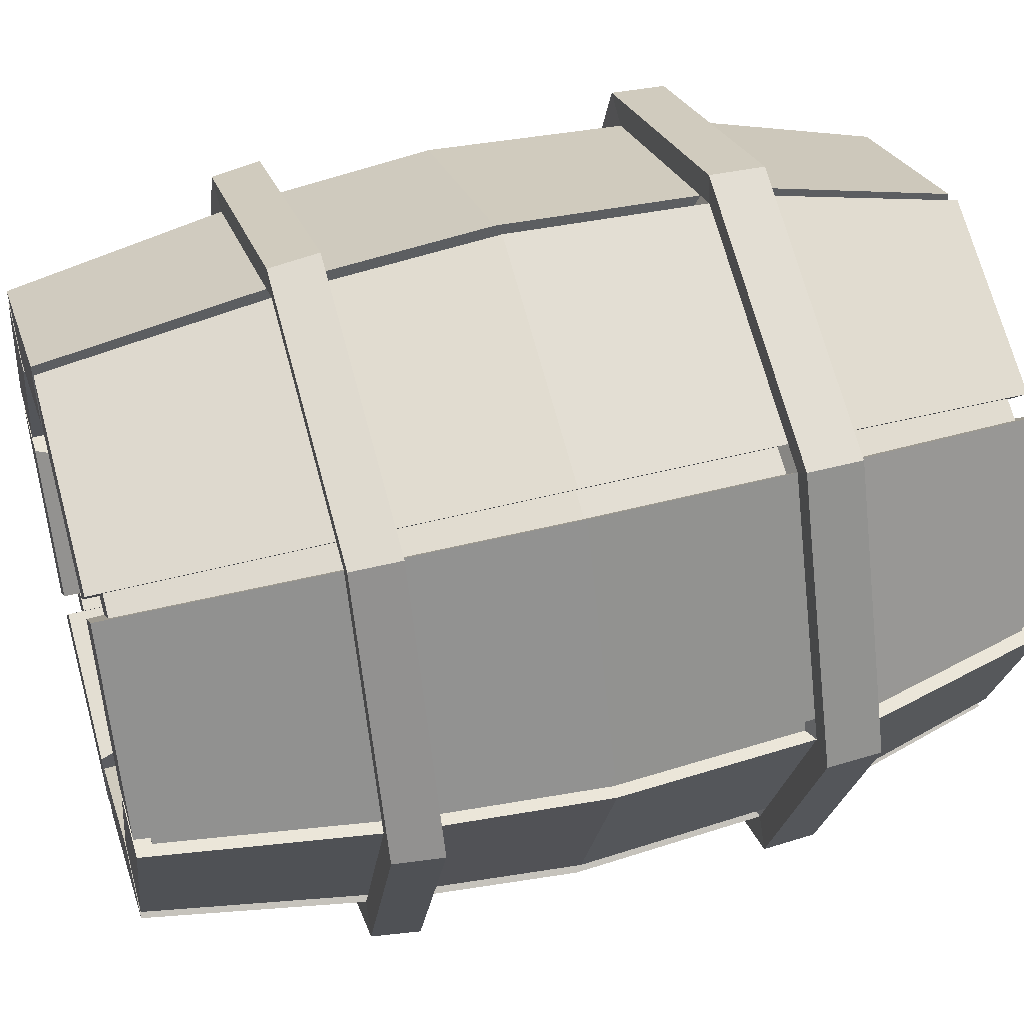
<metadata>
{"format":"obj","ext":"obj","renderer":"f3d","projection":"perspective","resolution":1024,"background":"white","views":[{"elev":46.9,"azim":73.5,"up":"+Z"}]}
</metadata>
<code>
o Barrel_Cylinder
v -0.001349 0.6931 1.117
v -0.001378 -0.009639 0.9995
v 0.7887 0.6931 0.7896
v 0.7057 -0.009639 0.7066
v 1.116 0.6931 -0.000457
v 0.9986 -0.009639 -0.000467
v 0.7887 0.6931 -0.7905
v 0.7057 -0.009639 -0.7076
v -0.00135 0.6931 -1.118
v -0.001379 -0.009639 -1
v -0.7914 0.6931 -0.7905
v -0.7085 -0.009639 -0.7076
v -1.119 0.6931 -0.000456
v -1.001 -0.009639 -0.000466
v -0.7914 0.6931 0.7896
v -0.7085 -0.009639 0.7066
v -0.001318 1.382 1.186
v 0.8376 1.382 0.8385
v 1.185 1.382 -0.000446
v 0.8376 1.382 -0.8394
v -0.001318 1.382 -1.187
v -0.8403 1.382 -0.8394
v -1.188 1.382 -0.000446
v -0.8403 1.382 0.8385
v -0.001309 2.179 1.141
v 0.8057 2.179 0.8065
v 1.14 2.179 -0.000443
v 0.8057 2.179 -0.8074
v -0.001309 2.179 -1.142
v -0.8083 2.179 -0.8074
v -1.143 2.179 -0.000443
v -0.8083 2.179 0.8065
v -0.001378 2.833 0.963
v 0.6799 2.833 0.6808
v 0.9621 2.833 -0.000466
v 0.6799 2.833 -0.6817
v -0.001379 2.833 -0.9639
v -0.6827 2.833 -0.6817
v -0.9649 2.833 -0.000466
v -0.6827 2.833 0.6808
v -0.001378 2.833 0.7433
v 0.5245 2.833 0.5254
v 0.7424 2.833 -0.000466
v 0.5245 2.833 -0.5264
v -0.001379 2.833 -0.7442
v -0.5273 2.833 -0.5264
v -0.7451 2.833 -0.000466
v -0.5273 2.833 0.5254
v 0.5445 -0.009639 0.5454
v -0.001378 -0.009639 0.7715
v 0.7706 -0.009639 -0.000467
v 0.5445 -0.009639 -0.5463
v -0.001379 -0.009639 -0.7724
v -0.5472 -0.009639 -0.5463
v -0.7733 -0.009639 -0.000466
v -0.5472 -0.009639 0.5454
v -0.001378 2.662 0.7433
v 0.5245 2.662 0.5254
v 0.7424 2.662 -0.000466
v 0.5245 2.662 -0.5264
v -0.001379 2.662 -0.7442
v -0.5273 2.662 -0.5264
v -0.7451 2.662 -0.000466
v -0.5273 2.662 0.5254
v 0.5445 0.1604 0.5454
v -0.001378 0.1604 0.7715
v 0.7706 0.1604 -0.000467
v 0.5445 0.1604 -0.5463
v -0.001379 0.1604 -0.7724
v -0.5472 0.1604 -0.5463
v -0.7733 0.1604 -0.000466
v -0.5472 0.1604 0.5454
v -0.001309 2.019 1.149
v -0.814 2.019 0.8122
v -1.151 2.019 -0.000443
v -0.814 2.019 -0.8131
v -0.001309 2.019 -1.15
v 0.8114 2.019 -0.8131
v 1.148 2.019 -0.000443
v 0.8114 2.019 0.8122
v -0.001349 0.8372 1.136
v -0.8053 0.8372 0.8035
v 0.8026 0.8372 0.8035
v 0.8026 0.8372 -0.8044
v 1.136 0.8372 -0.000457
v -1.138 0.8372 -0.000456
v -0.8053 0.8372 -0.8044
v -0.00135 0.8372 -1.137
v -0.001309 2.187 1.249
v 0.8822 2.187 0.8831
v 1.248 2.187 -0.000443
v 0.8822 2.187 -0.884
v -0.001309 2.187 -1.25
v -0.8849 2.187 -0.884
v -1.251 2.187 -0.000443
v -0.8849 2.187 0.8831
v -0.001309 2.012 1.258
v -1.26 2.012 -0.000443
v -0.001309 2.012 -1.259
v 1.257 2.012 -0.000443
v -0.8911 2.012 0.8893
v -0.8911 2.012 -0.8902
v 0.8885 2.012 -0.8902
v 0.8885 2.012 0.8893
v -0.001349 0.6859 1.229
v 0.8681 0.6859 0.8689
v 1.228 0.6859 -0.000457
v 0.8681 0.6859 -0.8699
v -0.00135 0.6859 -1.23
v -0.8708 0.6859 -0.8699
v -1.231 0.6859 -0.000456
v -0.8708 0.6859 0.8689
v -0.886 0.8444 0.8842
v 1.25 0.8444 -0.000457
v -0.886 0.8444 -0.8851
v -0.001349 0.8444 1.251
v 0.8833 0.8444 0.8842
v 0.8833 0.8444 -0.8851
v -1.252 0.8444 -0.000456
v -0.00135 0.8444 -1.252
v 1.09 0.6931 0.06327
v 0.975 -0.009639 0.05657
v 1.157 1.382 0.06722
v 1.113 2.179 0.06465
v 0.9393 2.833 0.05449
v 0.7248 2.833 0.04195
v 0.7523 -0.009639 0.04356
v 0.7248 2.662 0.04195
v 0.7523 0.1604 0.04356
v 1.121 2.019 0.06511
v 1.109 0.8372 0.06439
v 1.219 2.187 0.07082
v 1.227 2.012 0.07133
v 1.199 0.6859 0.06967
v 1.22 0.8444 0.0709
v 0.7077 0.6931 0.8232
v 0.6332 -0.009639 0.7367
v 0.7516 1.382 0.8741
v 0.723 2.179 0.8408
v 0.6101 2.833 0.7097
v 0.4706 2.833 0.5478
v 0.4885 -0.009639 0.5686
v 0.4706 2.662 0.5478
v 0.4885 0.1604 0.5686
v 0.7281 2.019 0.8467
v 0.7202 0.8372 0.8376
v 0.7917 2.187 0.9206
v 0.7973 2.012 0.9271
v 0.7789 0.6859 0.9059
v 0.7926 0.8444 0.9218
v -0.07533 0.6931 1.086
v -0.06759 -0.009639 0.9721
v -0.07987 1.382 1.153
v -0.07687 2.179 1.11
v -0.06517 2.833 0.9366
v -0.05062 2.833 0.7229
v -0.05249 -0.009639 0.7503
v -0.05062 2.662 0.7229
v -0.05249 0.1604 0.7503
v -0.0774 2.019 1.117
v -0.07662 0.8372 1.105
v -0.08404 2.187 1.215
v -0.08462 2.012 1.223
v -0.08275 0.6859 1.195
v -0.08418 0.8444 1.216
v -0.8242 0.6931 0.7104
v -0.7379 -0.009639 0.6357
v -0.8751 1.382 0.7544
v -0.8418 2.179 0.7256
v -0.711 2.833 0.6125
v -0.5491 2.833 0.4727
v -0.5699 -0.009639 0.4906
v -0.5491 2.662 0.4727
v -0.5699 0.1604 0.4906
v -0.8477 2.019 0.7307
v -0.8387 0.8372 0.7228
v -0.9216 2.187 0.7945
v -0.928 2.012 0.8001
v -0.9069 0.6859 0.7818
v -0.9228 0.8444 0.7955
v -1.091 0.6931 -0.06622
v -0.977 -0.009639 -0.05932
v -1.159 1.382 -0.07028
v -1.115 2.179 -0.06761
v -0.9414 2.833 -0.05717
v -0.727 2.833 -0.04424
v -0.7545 -0.009639 -0.0459
v -0.727 2.662 -0.04424
v -0.7545 0.1604 -0.0459
v -1.123 2.019 -0.06809
v -1.111 0.8372 -0.06737
v -1.22 2.187 -0.07398
v -1.229 2.012 -0.0745
v -1.201 0.6859 -0.07282
v -1.222 0.8444 -0.07409
v -0.7024 0.6931 -0.8274
v -0.6288 -0.009639 -0.7406
v -0.7458 1.382 -0.8785
v -0.7174 2.179 -0.8451
v -0.6059 2.833 -0.7135
v -0.468 2.833 -0.5509
v -0.4857 -0.009639 -0.5718
v -0.468 2.662 -0.5509
v -0.4857 0.1604 -0.5718
v -0.7224 2.019 -0.851
v -0.7147 0.8372 -0.8419
v -0.7853 2.187 -0.9252
v -0.7909 2.012 -0.9317
v -0.7728 0.6859 -0.9104
v -0.7863 0.8444 -0.9264
v 0.08395 0.6931 -1.082
v 0.07496 -0.009639 -0.9688
v 0.08926 1.382 -1.149
v 0.08581 2.179 -1.106
v 0.07217 2.833 -0.9335
v 0.0554 2.833 -0.7207
v 0.05755 -0.009639 -0.748
v 0.0554 2.662 -0.7207
v 0.05755 0.1604 -0.748
v 0.08643 2.019 -1.113
v 0.08544 0.8372 -1.101
v 0.09408 2.187 -1.21
v 0.09475 2.012 -1.219
v 0.09251 0.6859 -1.191
v 0.09416 0.8444 -1.212
v 0.8251 0.6931 -0.7027
v 0.7383 -0.009639 -0.6289
v 0.8763 1.382 -0.7461
v 0.8428 2.179 -0.7177
v 0.7113 2.833 -0.606
v 0.5488 2.833 -0.4679
v 0.5696 -0.009639 -0.4856
v 0.5488 2.662 -0.4679
v 0.5696 0.1604 -0.4856
v 0.8488 2.019 -0.7227
v 0.8396 0.8372 -0.715
v 0.9229 2.187 -0.7857
v 0.9295 2.012 -0.7913
v 0.9081 0.6859 -0.7732
v 0.9241 0.8444 -0.7867
v 0.6819 0.7191 0.7931
v 0.7599 0.7191 0.7608
v -0.001302 0.7191 1.076
v -0.00133 0.04248 0.963
v 0.6799 0.04248 0.6808
v 1.05 0.7191 0.06096
v 1.075 0.7191 -0.000441
v 0.9621 0.04248 -0.000451
v 0.795 0.7191 -0.677
v 0.7599 0.7191 -0.7616
v 0.6799 0.04248 -0.6817
v 0.08088 0.7191 -1.043
v -0.001303 0.7191 -1.077
v -0.00133 0.04248 -0.9639
v -0.6768 0.7191 -0.7972
v -0.7625 0.7191 -0.7616
v -0.6826 0.04248 -0.6817
v -1.052 0.7191 -0.0638
v -1.078 0.7191 -0.000441
v -0.9648 0.04248 -0.00045
v -0.7941 0.7191 0.6844
v -0.7625 0.7191 0.7608
v -0.6826 0.04248 0.6808
v -0.07258 0.7191 1.047
v 0.7242 1.384 0.8422
v 0.807 1.384 0.8078
v 1.115 1.384 0.06477
v 1.142 1.384 -0.000431
v 0.8442 1.384 -0.7188
v 0.807 1.384 -0.8087
v 0.08599 1.384 -1.107
v -0.001272 1.384 -1.144
v -0.7185 1.384 -0.8464
v -0.8095 1.384 -0.8087
v -1.116 1.384 -0.06771
v -1.144 1.384 -0.00043
v -0.8431 1.384 0.7268
v -0.8095 1.384 0.8078
v -0.07695 1.384 1.111
v -0.001271 1.384 1.143
v -0.001302 0.8579 1.095
v 0.7732 0.8579 0.7741
v 0.7732 0.8579 -0.775
v -1.097 0.8579 -0.00044
v -0.001303 0.8579 -1.096
v 0.6965 2.152 0.8101
v 0.7762 2.152 0.7771
v 1.072 2.152 0.06229
v 1.098 2.152 -0.000428
v 0.812 2.152 -0.6914
v 0.7762 2.152 -0.7779
v 0.08267 2.152 -1.065
v -0.001263 2.152 -1.1
v -0.6912 2.152 -0.8142
v -0.7787 2.152 -0.7779
v -1.074 2.152 -0.06514
v -1.101 2.152 -0.000427
v -0.811 2.152 0.6991
v -0.7787 2.152 0.7771
v -0.07406 2.152 1.069
v -0.001263 2.152 1.099
v -0.7842 1.998 0.7825
v -0.7842 1.998 -0.7834
v 0.7817 1.998 -0.7834
v 0.7817 1.998 0.7825
v 0.5878 2.781 0.6838
v 0.6551 2.781 0.6559
v 0.905 2.781 0.05249
v 0.9269 2.781 -0.00045
v 0.6853 2.781 -0.5838
v 0.6551 2.781 -0.6568
v 0.06953 2.781 -0.8994
v -0.00133 2.781 -0.9287
v -0.5838 2.781 -0.6875
v -0.6577 2.781 -0.6568
v -0.907 2.781 -0.05508
v -0.9296 2.781 -0.00045
v -0.685 2.781 0.5901
v -0.6577 2.781 0.6559
v -0.06279 2.781 0.9024
v -0.00133 2.781 0.9278
v 0.4534 2.781 0.5278
v 0.5054 2.781 0.5062
v 0.6983 2.781 0.04042
v 0.7152 2.781 -0.00045
v 0.5287 2.781 -0.4508
v 0.5054 2.781 -0.5071
v 0.05337 2.781 -0.6944
v -0.00133 2.781 -0.717
v -0.4509 2.781 -0.5308
v -0.508 2.781 -0.5071
v -0.7004 2.781 -0.04262
v -0.7179 2.781 -0.00045
v -0.5291 2.781 0.4554
v -0.508 2.781 0.5062
v -0.04877 2.781 0.6965
v -0.00133 2.781 0.7161
v 0.7424 0.04248 -0.00045
v 0.5246 0.04248 -0.5263
v -0.5272 0.04248 -0.5263
v -0.7451 0.04248 -0.00045
v -0.00133 0.04248 -0.7442
v -0.5272 0.04248 0.5254
v 0.5246 0.04248 0.5254
v -0.00133 0.04248 0.7433
v 0.4534 2.616 0.5278
v 0.5054 2.616 0.5062
v 0.6983 2.616 0.04042
v 0.7152 2.616 -0.00045
v 0.5287 2.616 -0.4508
v 0.5054 2.616 -0.5071
v 0.05337 2.616 -0.6944
v -0.00133 2.616 -0.717
v -0.4509 2.616 -0.5308
v -0.508 2.616 -0.5071
v -0.7004 2.616 -0.04262
v -0.7179 2.616 -0.00045
v -0.5291 2.616 0.4554
v -0.508 2.616 0.5062
v -0.04877 2.616 0.6965
v -0.00133 2.616 0.7161
v 0.4707 0.2063 0.5478
v -0.00133 0.2063 0.7433
v 0.7248 0.2063 0.04197
v 0.5246 0.2063 0.5254
v 0.5488 0.2063 -0.4679
v 0.7424 0.2063 -0.00045
v 0.05545 0.2063 -0.7207
v 0.5246 0.2063 -0.5263
v -0.468 0.2063 -0.5509
v -0.00133 0.2063 -0.7442
v -0.7269 0.2063 -0.04422
v -0.5272 0.2063 -0.5263
v -0.5491 0.2063 0.4727
v -0.7451 0.2063 -0.00045
v -0.05057 0.2063 0.7229
v -0.5272 0.2063 0.5254
v -0.001263 1.998 1.107
v -1.109 1.998 -0.000427
v -0.001263 1.998 -1.108
v 1.106 1.998 -0.000428
v -0.7758 0.8579 0.7741
v 1.094 0.8579 -0.000441
v -0.7758 0.8579 -0.775
v 0.9394 0.04248 0.0545
v 0.7248 0.04248 0.04197
v 1.08 1.998 0.06273
v 1.068 0.8579 0.06203
v 0.6101 0.04248 0.7097
v 0.4707 0.04248 0.5478
v 0.7015 1.998 0.8158
v 0.6939 0.8579 0.807
v -0.06512 0.04248 0.9366
v -0.05057 0.04248 0.7229
v -0.07457 1.998 1.076
v -0.07383 0.8579 1.065
v -0.7109 0.04248 0.6125
v -0.5491 0.04248 0.4727
v -0.8168 1.998 0.704
v -0.808 0.8579 0.6964
v -0.9413 0.04248 -0.05715
v -0.7269 0.04248 -0.04422
v -1.082 1.998 -0.0656
v -1.07 0.8579 -0.06491
v -0.6058 0.04248 -0.7135
v -0.468 0.04248 -0.5509
v -0.696 1.998 -0.8199
v -0.6886 0.8579 -0.8111
v 0.07222 0.04248 -0.9334
v 0.05545 0.04248 -0.7207
v 0.08327 1.998 -1.073
v 0.08232 0.8579 -1.061
v 0.7113 0.04248 -0.6059
v 0.5488 0.04248 -0.4679
v 0.8178 1.998 -0.6963
v 0.8089 0.8579 -0.6888
f 64 335 48
f 184 316 185
f 30 315 295
f 57 337 41
f 227 51 232
f 186 316 332
f 9 254 10
f 58 323 42
f 187 401 182
f 143 361 57
f 59 325 43
f 188 332 356
f 151 393 264
f 60 327 44
f 189 402 187
f 7 251 8
f 153 396 279
f 183 403 190
f 156 320 336
f 154 320 155
f 5 248 6
f 157 393 152
f 158 336 360
f 22 384 87
f 18 305 266
f 159 394 157
f 121 385 246
f 55 174 172
f 182 54 187
f 212 52 217
f 167 55 172
f 122 49 127
f 197 53 202
f 152 56 157
f 137 50 142
f 3 245 4
f 153 395 160
f 123 388 267
f 1 244 2
f 19 383 85
f 218 351 60
f 20 304 270
f 226 413 249
f 50 244 345
f 202 69 204
f 51 234 232
f 50 144 142
f 157 72 159
f 54 189 187
f 52 219 217
f 49 129 127
f 124 308 125
f 22 303 274
f 232 413 227
f 49 245 344
f 126 308 324
f 24 382 82
f 228 416 269
f 123 80 18
f 56 263 343
f 126 58 42
f 125 42 34
f 124 34 26
f 83 123 18
f 4 121 3
f 138 73 17
f 127 385 122
f 141 57 41
f 24 302 278
f 140 41 33
f 139 33 25
f 81 138 17
f 2 136 1
f 153 74 24
f 53 254 342
f 156 64 48
f 154 40 32
f 155 48 40
f 82 153 24
f 16 151 15
f 168 75 23
f 171 63 47
f 128 324 348
f 229 310 230
f 170 47 39
f 169 39 31
f 86 168 23
f 14 166 13
f 183 76 22
f 55 260 341
f 186 62 46
f 129 386 127
f 185 46 38
f 184 38 30
f 87 183 22
f 12 181 11
f 198 77 21
f 45 203 61
f 233 326 350
f 200 45 37
f 199 37 29
f 88 198 21
f 10 196 9
f 213 78 20
f 54 257 340
f 216 60 44
f 188 355 62
f 215 44 36
f 214 36 28
f 84 213 20
f 8 211 7
f 228 79 19
f 123 387 130
f 230 43 35
f 43 233 59
f 229 35 27
f 85 228 19
f 6 226 5
f 29 313 293
f 213 411 220
f 63 333 47
f 28 311 291
f 219 410 217
f 11 257 12
f 183 404 275
f 62 331 46
f 27 309 289
f 218 328 352
f 181 401 258
f 61 329 45
f 26 307 287
f 217 409 212
f 144 363 362
f 173 357 63
f 25 321 301
f 216 312 328
f 13 260 14
f 129 365 364
f 32 319 299
f 214 312 215
f 234 367 366
f 31 317 297
f 219 369 368
f 213 412 271
f 15 263 16
f 204 371 370
f 189 373 372
f 211 409 252
f 174 375 374
f 203 353 61
f 159 377 376
f 138 391 145
f 71 341 375
f 144 390 142
f 72 343 377
f 143 322 346
f 69 342 371
f 142 389 137
f 70 340 373
f 41 321 33
f 141 306 322
f 67 338 367
f 48 319 40
f 139 306 140
f 68 339 369
f 168 399 175
f 47 317 39
f 233 349 59
f 138 392 265
f 66 345 363
f 173 334 358
f 46 315 38
f 136 389 241
f 17 281 81
f 65 344 365
f 172 397 167
f 45 313 37
f 17 378 280
f 128 347 58
f 174 398 172
f 44 311 36
f 18 282 83
f 171 318 334
f 43 309 35
f 20 283 84
f 23 379 276
f 169 318 170
f 42 307 34
f 198 407 205
f 23 284 86
f 204 406 202
f 21 380 272
f 168 400 277
f 203 330 354
f 166 397 261
f 21 285 88
f 202 405 197
f 19 381 268
f 158 359 64
f 201 314 330
f 199 314 200
f 228 415 235
f 198 408 273
f 51 248 338
f 234 414 232
f 196 405 255
f 52 251 339
f 231 310 326
f 64 359 335
f 184 296 316
f 30 38 315
f 57 361 337
f 227 6 51
f 186 185 316
f 9 253 254
f 58 347 323
f 187 402 401
f 143 346 361
f 59 349 325
f 188 186 332
f 151 152 393
f 60 351 327
f 189 372 402
f 7 250 251
f 153 161 396
f 183 275 403
f 156 155 320
f 154 300 320
f 5 247 248
f 157 394 393
f 158 156 336
f 22 274 384
f 18 80 305
f 159 376 394
f 121 122 385
f 55 71 174
f 182 12 54
f 212 8 52
f 167 14 55
f 122 4 49
f 197 10 53
f 152 16 56
f 137 2 50
f 3 242 245
f 153 279 395
f 123 131 388
f 1 243 244
f 19 268 383
f 218 352 351
f 20 78 304
f 226 227 413
f 50 2 244
f 202 53 69
f 51 67 234
f 50 66 144
f 157 56 72
f 54 70 189
f 52 68 219
f 49 65 129
f 124 288 308
f 22 76 303
f 232 414 413
f 49 4 245
f 126 125 308
f 24 278 382
f 228 236 416
f 123 130 80
f 56 16 263
f 126 128 58
f 125 126 42
f 124 125 34
f 83 131 123
f 4 122 121
f 138 145 73
f 127 386 385
f 141 143 57
f 24 74 302
f 140 141 41
f 139 140 33
f 81 146 138
f 2 137 136
f 153 160 74
f 53 10 254
f 156 158 64
f 154 155 40
f 155 156 48
f 82 161 153
f 16 152 151
f 168 175 75
f 171 173 63
f 128 126 324
f 229 290 310
f 170 171 47
f 169 170 39
f 86 176 168
f 14 167 166
f 183 190 76
f 55 14 260
f 186 188 62
f 129 364 386
f 185 186 46
f 184 185 38
f 87 191 183
f 12 182 181
f 198 205 77
f 45 201 203
f 233 231 326
f 200 201 45
f 199 200 37
f 88 206 198
f 10 197 196
f 213 220 78
f 54 12 257
f 216 218 60
f 188 356 355
f 215 216 44
f 214 215 36
f 84 221 213
f 8 212 211
f 228 235 79
f 123 267 387
f 230 231 43
f 43 231 233
f 229 230 35
f 85 236 228
f 6 227 226
f 29 37 313
f 213 271 411
f 63 357 333
f 28 36 311
f 219 368 410
f 11 256 257
f 183 191 404
f 62 355 331
f 27 35 309
f 218 216 328
f 181 182 401
f 61 353 329
f 26 34 307
f 217 410 409
f 144 66 363
f 173 358 357
f 25 33 321
f 216 215 312
f 13 259 260
f 129 65 365
f 32 40 319
f 214 292 312
f 234 67 367
f 31 39 317
f 219 68 369
f 213 221 412
f 15 262 263
f 204 69 371
f 189 70 373
f 211 212 409
f 174 71 375
f 203 354 353
f 159 72 377
f 138 265 391
f 71 55 341
f 144 362 390
f 72 56 343
f 143 141 322
f 69 53 342
f 142 390 389
f 70 54 340
f 41 337 321
f 141 140 306
f 67 51 338
f 48 335 319
f 139 286 306
f 68 52 339
f 168 277 399
f 47 333 317
f 233 350 349
f 138 146 392
f 66 50 345
f 173 171 334
f 46 331 315
f 136 137 389
f 17 280 281
f 65 49 344
f 172 398 397
f 45 329 313
f 17 73 378
f 128 348 347
f 174 374 398
f 44 327 311
f 18 266 282
f 171 170 318
f 43 325 309
f 20 270 283
f 23 75 379
f 169 298 318
f 42 323 307
f 198 273 407
f 23 276 284
f 204 370 406
f 21 77 380
f 168 176 400
f 203 201 330
f 166 167 397
f 21 272 285
f 202 406 405
f 19 79 381
f 158 360 359
f 201 200 314
f 199 294 314
f 228 269 415
f 198 206 408
f 51 6 248
f 234 366 414
f 196 197 405
f 52 8 251
f 231 230 310
f 241 245 242
f 246 248 247
f 249 251 250
f 252 254 253
f 255 257 256
f 258 260 259
f 264 244 243
f 261 263 262
f 281 279 396
f 282 265 392
f 283 269 416
f 284 275 404
f 285 271 412
f 382 277 400
f 383 267 388
f 384 273 408
f 294 315 314
f 320 337 336
f 290 311 310
f 286 307 306
f 300 321 320
f 296 317 316
f 292 313 312
f 288 309 308
f 298 319 318
f 327 350 326
f 316 333 332
f 312 329 328
f 308 325 324
f 318 335 334
f 314 331 330
f 310 327 326
f 306 323 322
f 354 358 346
f 323 346 322
f 337 360 336
f 332 357 356
f 329 352 328
f 325 348 324
f 335 358 334
f 331 354 330
f 374 370 362
f 265 305 391
f 269 304 415
f 273 303 407
f 277 302 399
f 267 381 387
f 271 380 411
f 275 379 403
f 279 378 395
f 386 367 338
f 385 338 248
f 390 365 344
f 389 344 245
f 394 363 345
f 393 345 244
f 397 343 263
f 343 374 377
f 402 375 341
f 401 341 260
f 406 373 340
f 405 340 257
f 410 371 342
f 409 342 254
f 414 369 339
f 413 339 251
f 241 389 245
f 246 385 248
f 249 413 251
f 252 409 254
f 255 405 257
f 258 401 260
f 264 393 244
f 261 397 263
f 281 280 279
f 282 266 265
f 283 270 269
f 284 276 275
f 285 272 271
f 382 278 277
f 383 268 267
f 384 274 273
f 294 295 315
f 320 321 337
f 290 291 311
f 286 287 307
f 300 301 321
f 296 297 317
f 292 293 313
f 288 289 309
f 298 299 319
f 327 351 350
f 316 317 333
f 312 313 329
f 308 309 325
f 318 319 335
f 314 315 331
f 310 311 327
f 306 307 323
f 360 361 346
f 346 347 348
f 348 349 350
f 350 351 352
f 352 353 354
f 354 355 356
f 356 357 358
f 358 359 360
f 360 346 358
f 346 348 350
f 354 350 352
f 346 350 354
f 354 356 358
f 323 347 346
f 337 361 360
f 332 333 357
f 329 353 352
f 325 349 348
f 335 359 358
f 331 355 354
f 364 365 362
f 362 363 376
f 376 377 374
f 374 375 372
f 372 373 370
f 370 371 368
f 368 369 366
f 366 367 364
f 364 362 366
f 362 376 374
f 366 370 368
f 374 372 370
f 370 366 362
f 265 266 305
f 269 270 304
f 273 274 303
f 277 278 302
f 267 268 381
f 271 272 380
f 275 276 379
f 279 280 378
f 386 364 367
f 385 386 338
f 390 362 365
f 389 390 344
f 394 376 363
f 393 394 345
f 397 398 343
f 343 398 374
f 402 372 375
f 401 402 341
f 406 370 373
f 405 406 340
f 410 368 371
f 409 410 342
f 414 366 369
f 413 414 339
f 196 256 11
f 145 305 80
f 77 223 220
f 211 253 9
f 30 192 184
f 79 133 130
f 29 207 199
f 74 178 175
f 28 222 214
f 76 208 205
f 27 237 229
f 226 250 7
f 221 285 412
f 121 247 5
f 220 380 77
f 136 242 3
f 13 194 181
f 84 225 221
f 3 149 136
f 1 164 151
f 7 239 226
f 86 180 176
f 83 135 131
f 11 209 196
f 163 89 162
f 193 95 192
f 223 93 222
f 133 91 132
f 178 96 177
f 208 94 207
f 238 92 237
f 148 90 147
f 31 177 169
f 75 193 190
f 32 162 154
f 73 163 160
f 25 147 139
f 80 148 145
f 26 132 124
f 78 238 235
f 110 210 209
f 107 135 134
f 112 180 179
f 109 225 224
f 111 195 194
f 108 240 239
f 106 150 149
f 105 165 164
f 87 195 191
f 85 240 236
f 9 224 211
f 81 150 146
f 5 134 121
f 82 165 161
f 15 179 166
f 88 210 206
f 3 134 106
f 106 135 117
f 27 132 91
f 133 90 104
f 85 135 114
f 191 284 404
f 80 133 104
f 83 150 117
f 105 150 116
f 73 148 97
f 26 147 90
f 148 89 97
f 1 149 105
f 81 165 116
f 112 165 113
f 74 163 101
f 25 162 89
f 163 96 101
f 15 164 112
f 190 379 75
f 13 179 111
f 111 180 119
f 32 177 96
f 178 95 98
f 82 180 113
f 75 178 98
f 86 195 119
f 110 195 115
f 76 193 102
f 193 94 102
f 11 194 110
f 31 192 95
f 87 210 115
f 109 210 120
f 208 93 99
f 9 209 109
f 154 301 300
f 77 208 99
f 30 207 94
f 7 224 108
f 108 225 118
f 223 92 103
f 88 225 120
f 29 222 93
f 78 223 103
f 84 240 118
f 107 240 114
f 79 238 100
f 238 91 100
f 5 239 107
f 28 237 92
f 169 299 298
f 146 282 392
f 181 259 13
f 166 262 15
f 175 302 74
f 176 382 400
f 151 243 1
f 205 303 76
f 206 384 408
f 235 304 78
f 236 283 416
f 130 381 79
f 131 383 388
f 139 287 286
f 124 289 288
f 160 378 73
f 229 291 290
f 161 281 396
f 214 293 292
f 199 295 294
f 184 297 296
f 196 255 256
f 145 391 305
f 77 99 223
f 211 252 253
f 30 94 192
f 79 100 133
f 29 93 207
f 74 101 178
f 28 92 222
f 76 102 208
f 27 91 237
f 226 249 250
f 221 88 285
f 121 246 247
f 220 411 380
f 136 241 242
f 13 111 194
f 84 118 225
f 3 106 149
f 1 105 164
f 7 108 239
f 86 119 180
f 83 117 135
f 11 110 209
f 163 97 89
f 193 98 95
f 223 99 93
f 133 100 91
f 178 101 96
f 208 102 94
f 238 103 92
f 148 104 90
f 31 95 177
f 75 98 193
f 32 96 162
f 73 97 163
f 25 89 147
f 80 104 148
f 26 90 132
f 78 103 238
f 110 115 210
f 107 114 135
f 112 113 180
f 109 120 225
f 111 119 195
f 108 118 240
f 106 117 150
f 105 116 165
f 87 115 195
f 85 114 240
f 9 109 224
f 81 116 150
f 5 107 134
f 82 113 165
f 15 112 179
f 88 120 210
f 3 121 134
f 106 134 135
f 27 124 132
f 133 132 90
f 85 131 135
f 191 86 284
f 80 130 133
f 83 146 150
f 105 149 150
f 73 145 148
f 26 139 147
f 148 147 89
f 1 136 149
f 81 161 165
f 112 164 165
f 74 160 163
f 25 154 162
f 163 162 96
f 15 151 164
f 190 403 379
f 13 166 179
f 111 179 180
f 32 169 177
f 178 177 95
f 82 176 180
f 75 175 178
f 86 191 195
f 110 194 195
f 76 190 193
f 193 192 94
f 11 181 194
f 31 184 192
f 87 206 210
f 109 209 210
f 208 207 93
f 9 196 209
f 154 25 301
f 77 205 208
f 30 199 207
f 7 211 224
f 108 224 225
f 223 222 92
f 88 221 225
f 29 214 222
f 78 220 223
f 84 236 240
f 107 239 240
f 79 235 238
f 238 237 91
f 5 226 239
f 28 229 237
f 169 32 299
f 146 83 282
f 181 258 259
f 166 261 262
f 175 399 302
f 176 82 382
f 151 264 243
f 205 407 303
f 206 87 384
f 235 415 304
f 236 84 283
f 130 387 381
f 131 85 383
f 139 26 287
f 124 27 289
f 160 395 378
f 229 28 291
f 161 81 281
f 214 29 293
f 199 30 295
f 184 31 297

</code>
